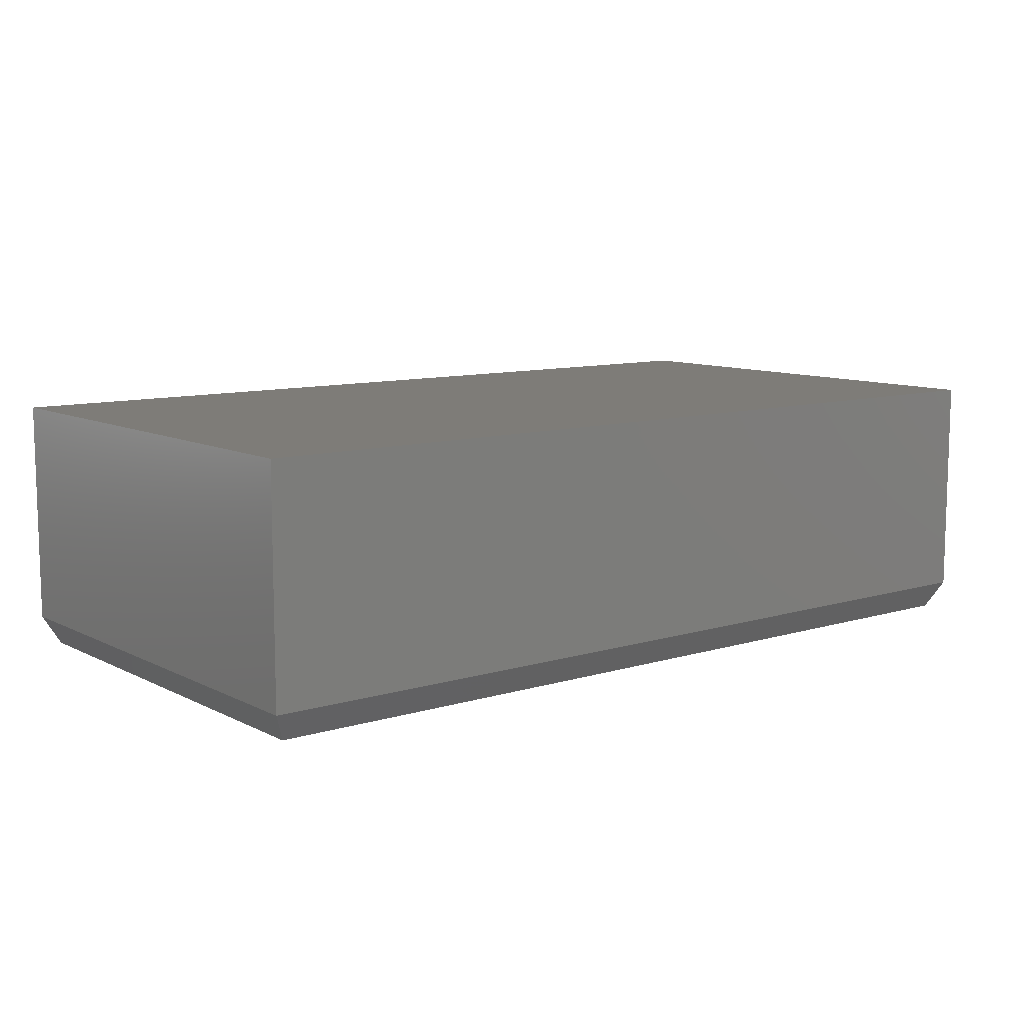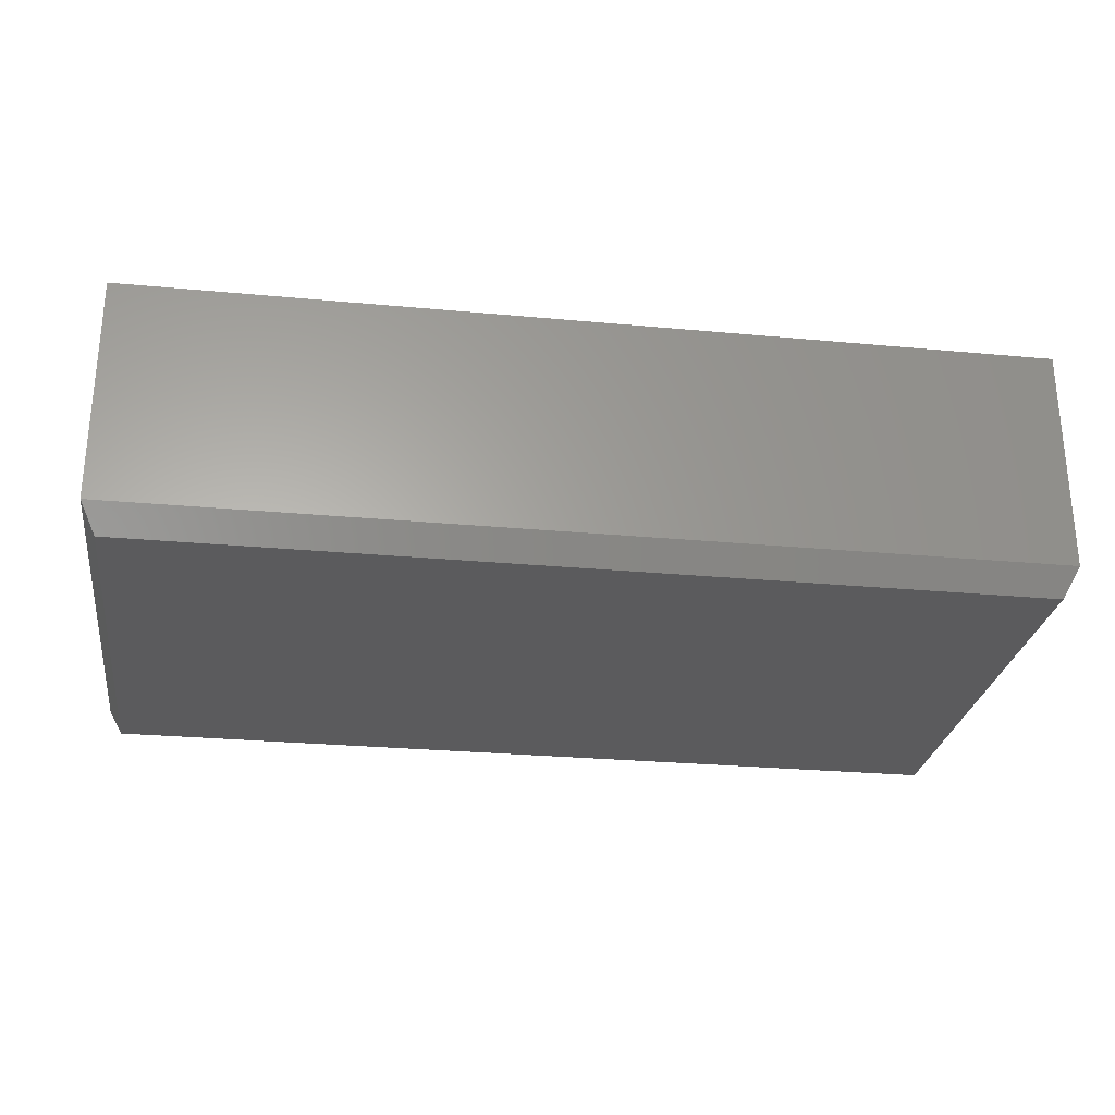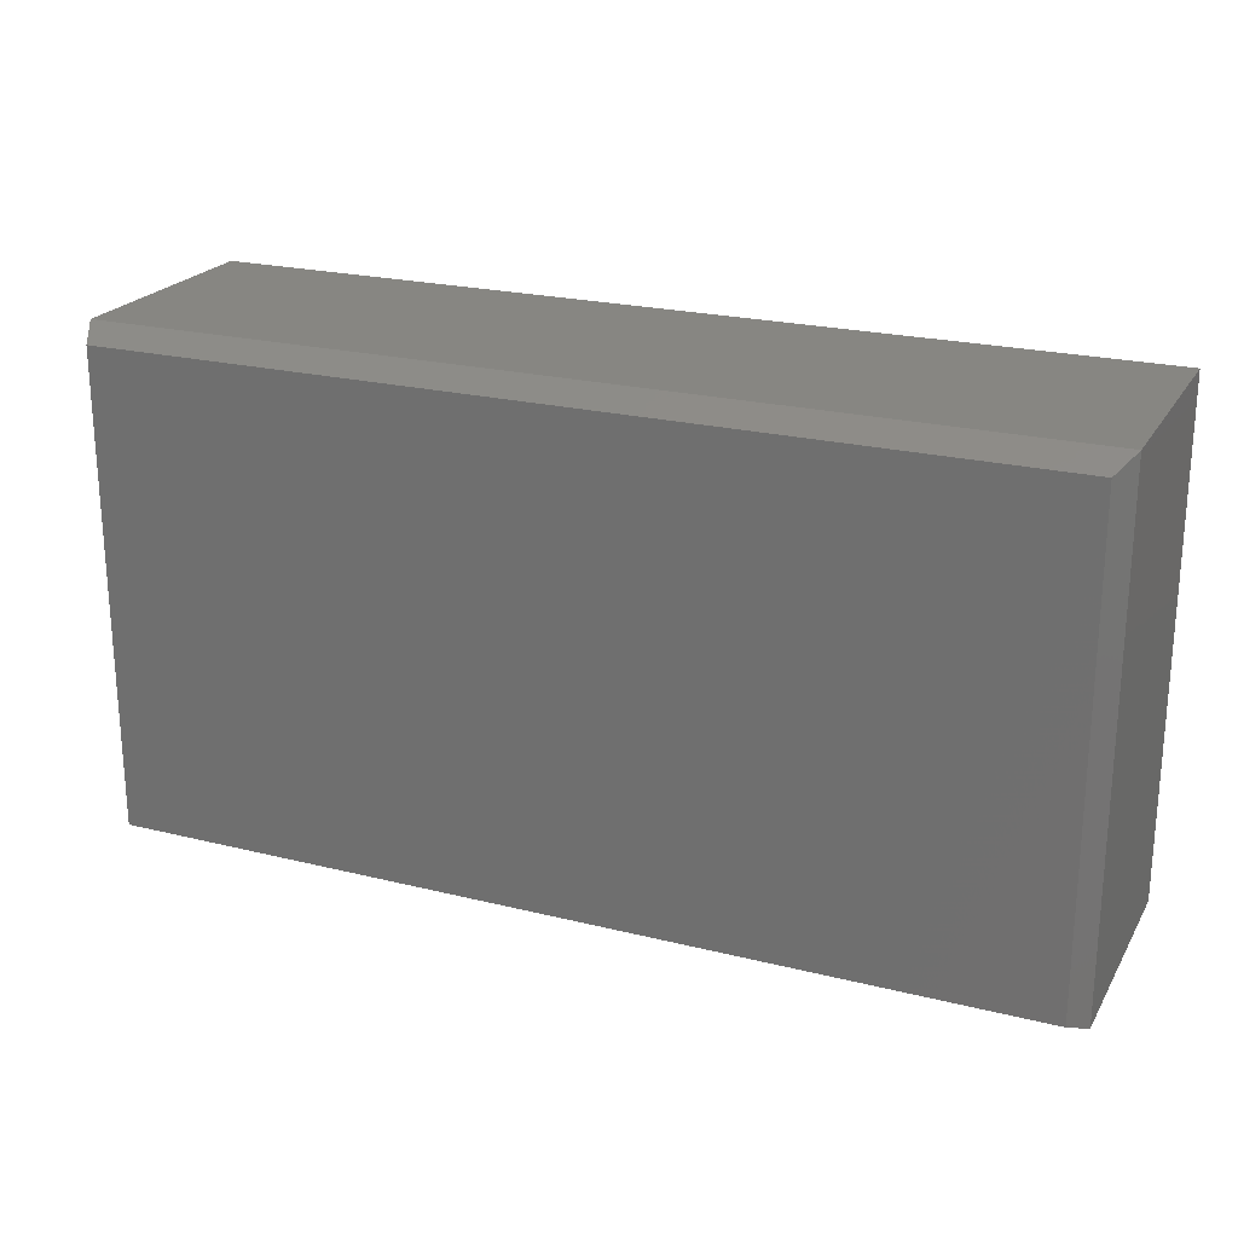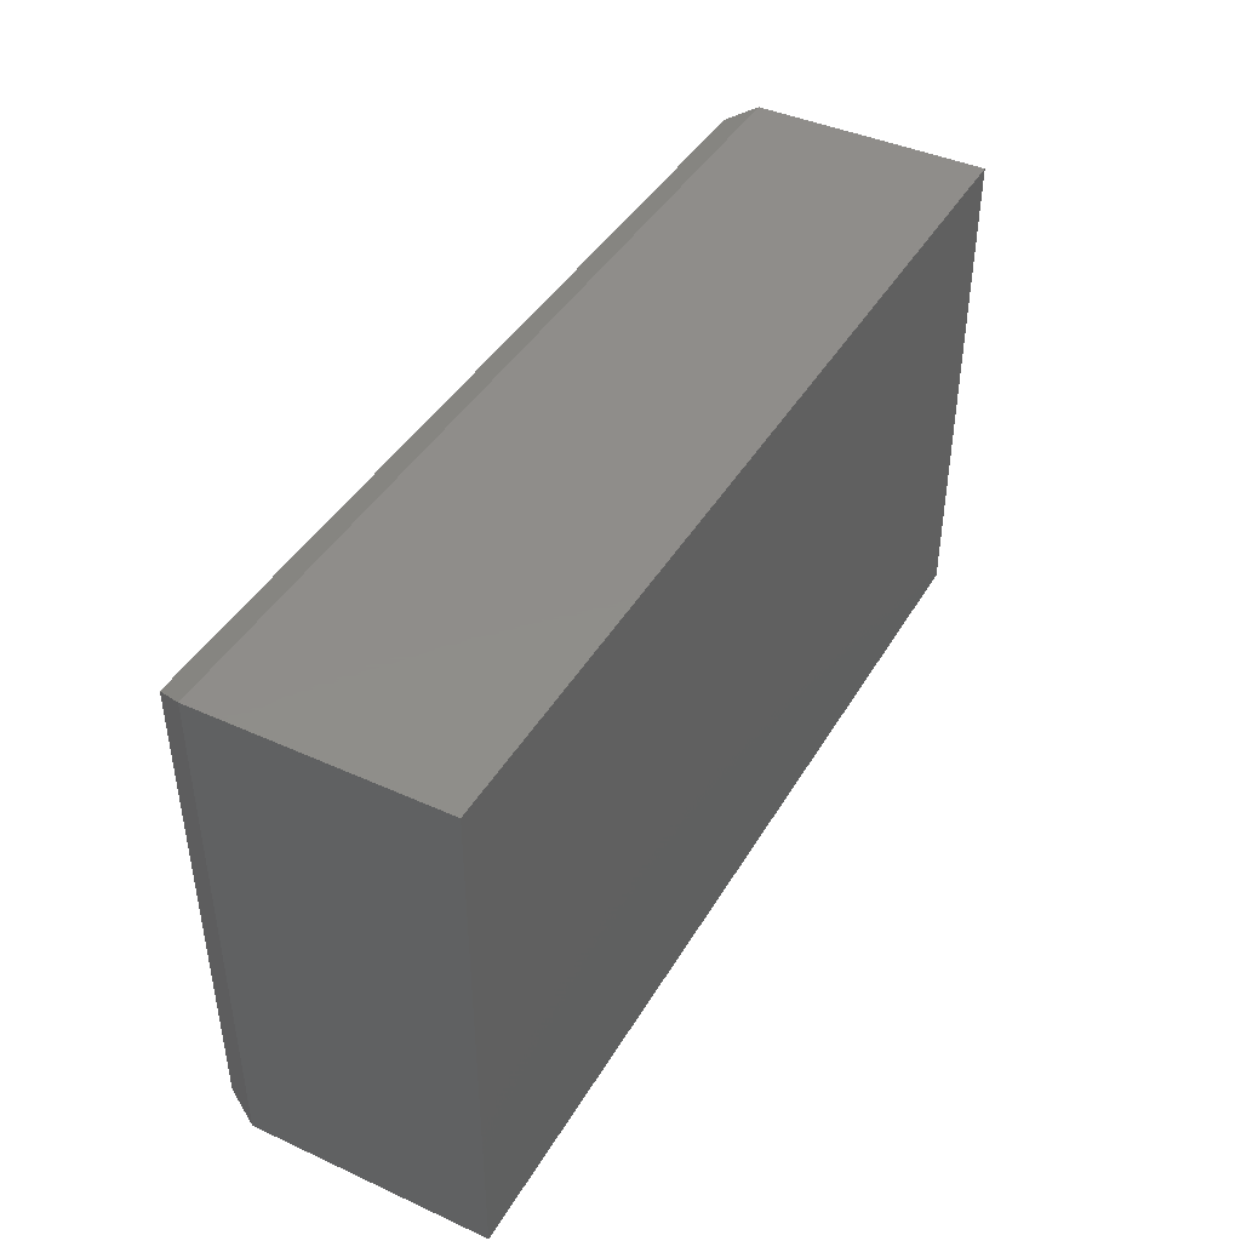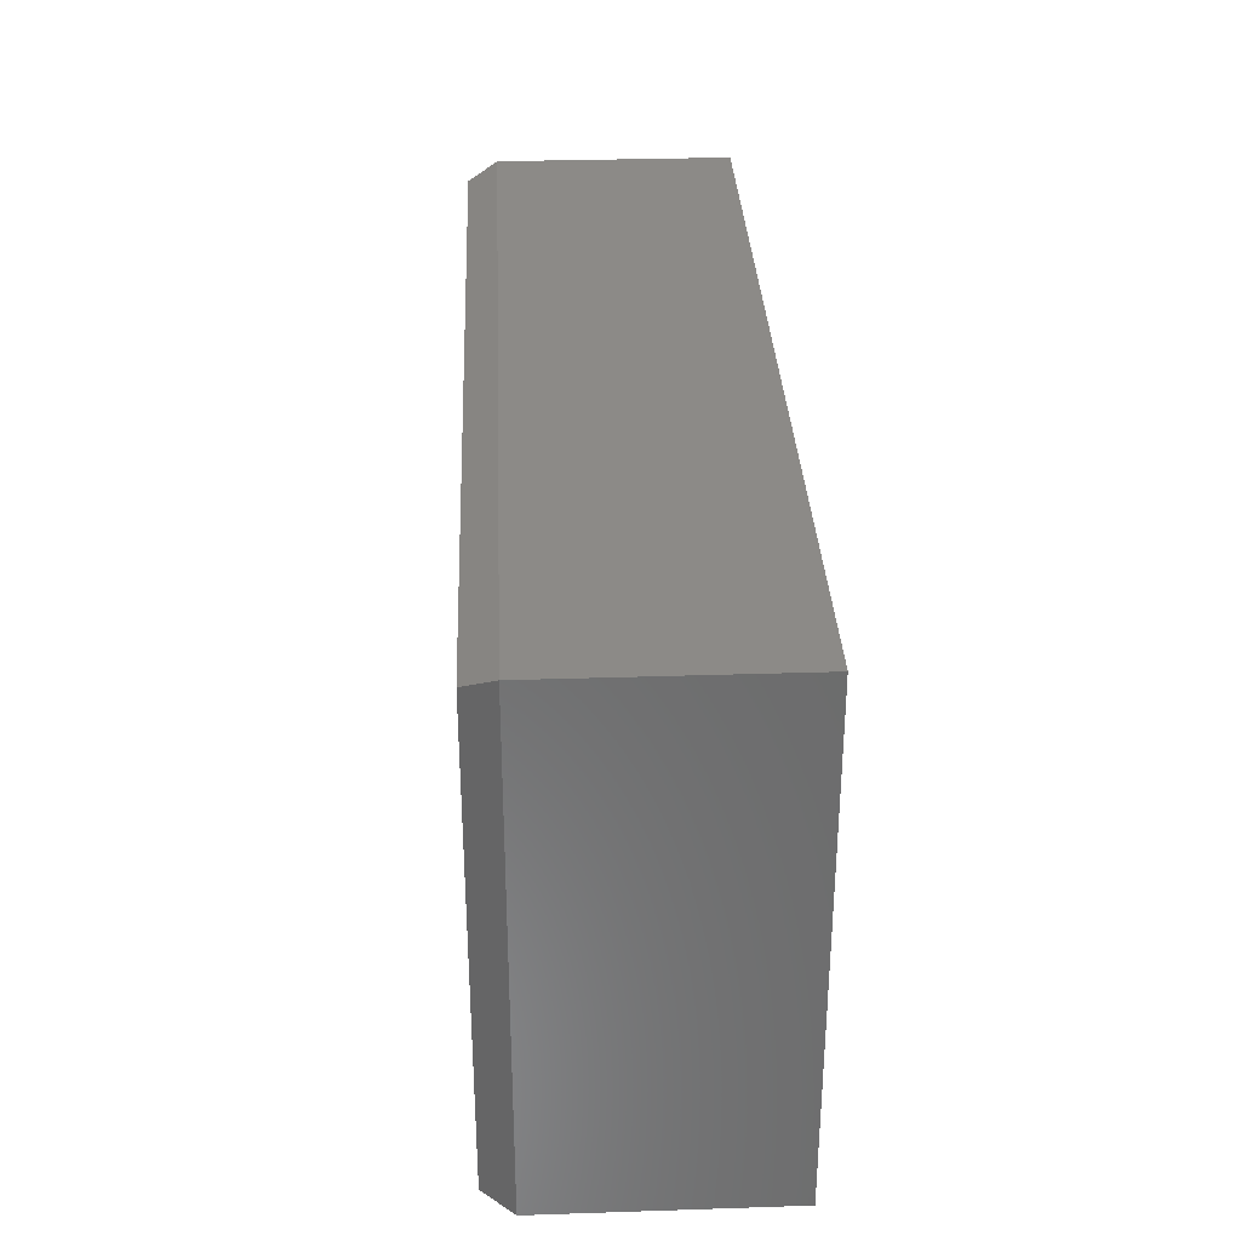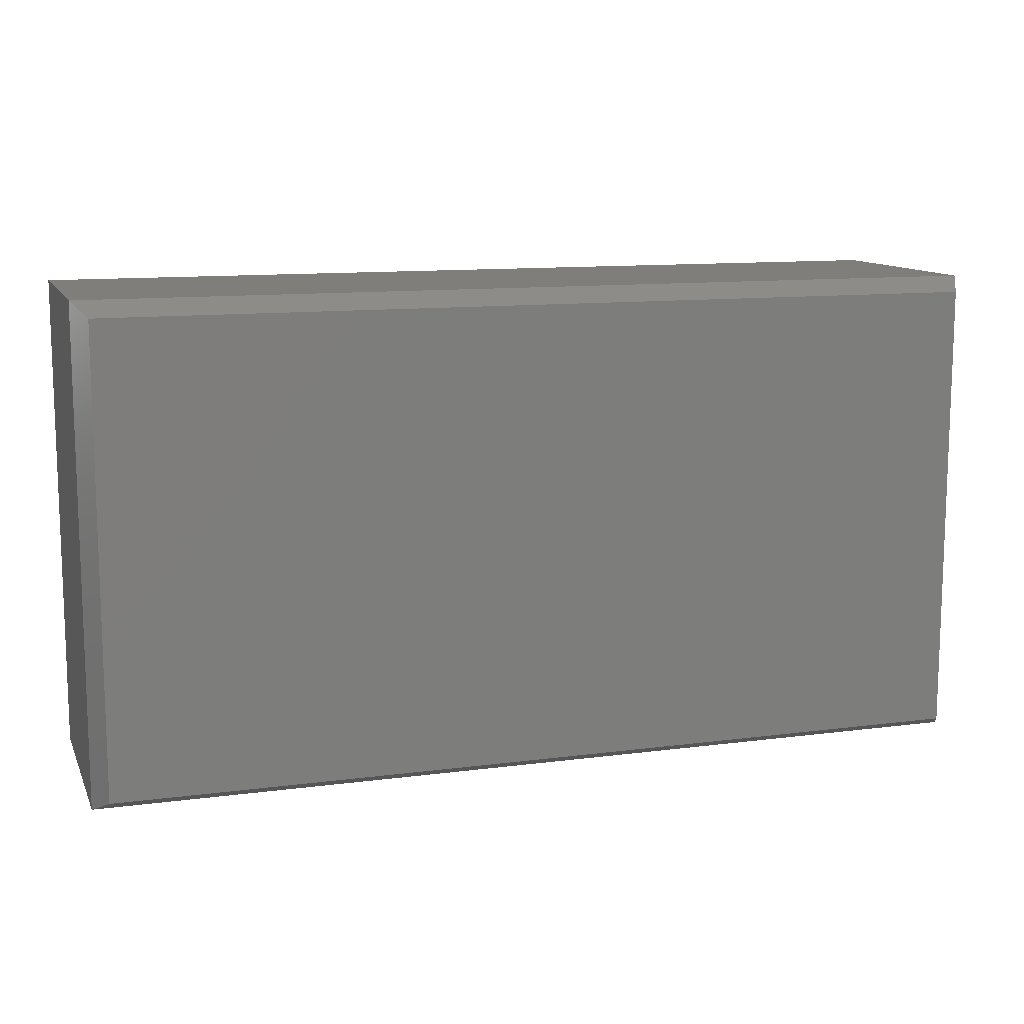
<metadata>
{"format":"stl","ext":"stl","renderer":"f3d","projection":"perspective","resolution":1024,"background":"white","views":[{"elev":9.8,"azim":141.8,"up":"+Z"},{"elev":-27.1,"azim":-8.2,"up":"+Z"},{"elev":22.4,"azim":-156.7,"up":"+Y"},{"elev":42.3,"azim":-61.5,"up":"+Y"},{"elev":32.3,"azim":-92.6,"up":"+Y"},{"elev":11.6,"azim":162.4,"up":"+Y"}]}
</metadata>
<code>
# stl→obj: 12 verts, 20 faces
v -0.7266 -0.3828 0
v -0.7266 0.3756 0
v 0.7266 -0.3828 0
v 0.7266 0.3756 0
v -0.75 0.399 0.4219
v -0.75 0.399 0.04688
v -0.75 -0.4062 0.4219
v -0.75 -0.4062 0.04688
v 0.75 0.399 0.4219
v 0.75 0.399 0.04688
v 0.75 -0.4062 0.4219
v 0.75 -0.4062 0.04688
f 1 2 3
f 3 2 4
f 5 6 7
f 7 6 8
f 9 10 5
f 5 10 6
f 11 12 9
f 9 12 10
f 7 8 11
f 11 8 12
f 10 4 6
f 6 4 2
f 12 3 10
f 10 3 4
f 8 1 12
f 12 1 3
f 6 2 8
f 8 2 1
f 7 11 5
f 5 11 9

</code>
